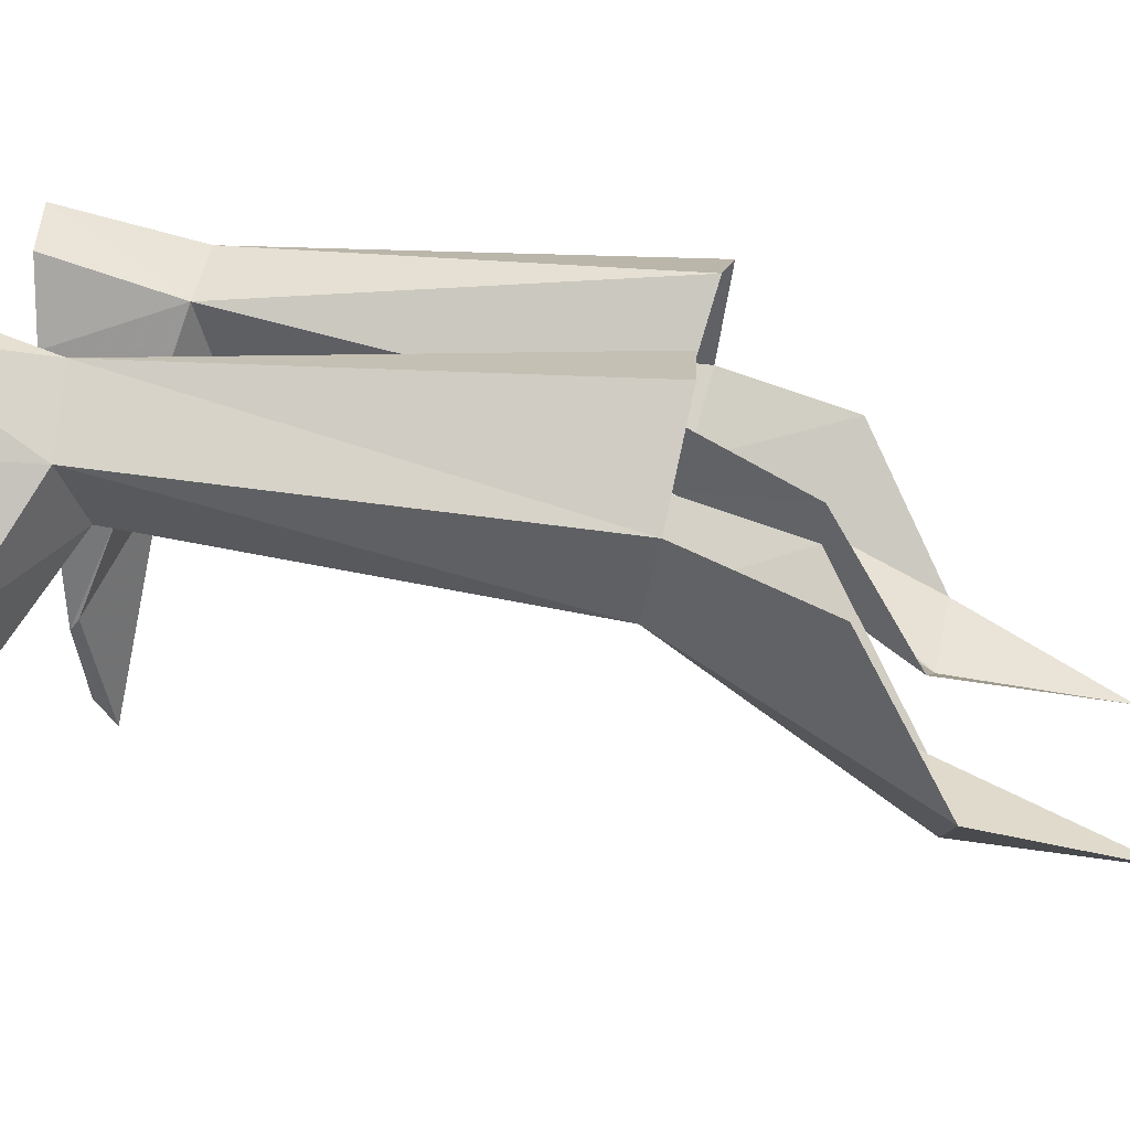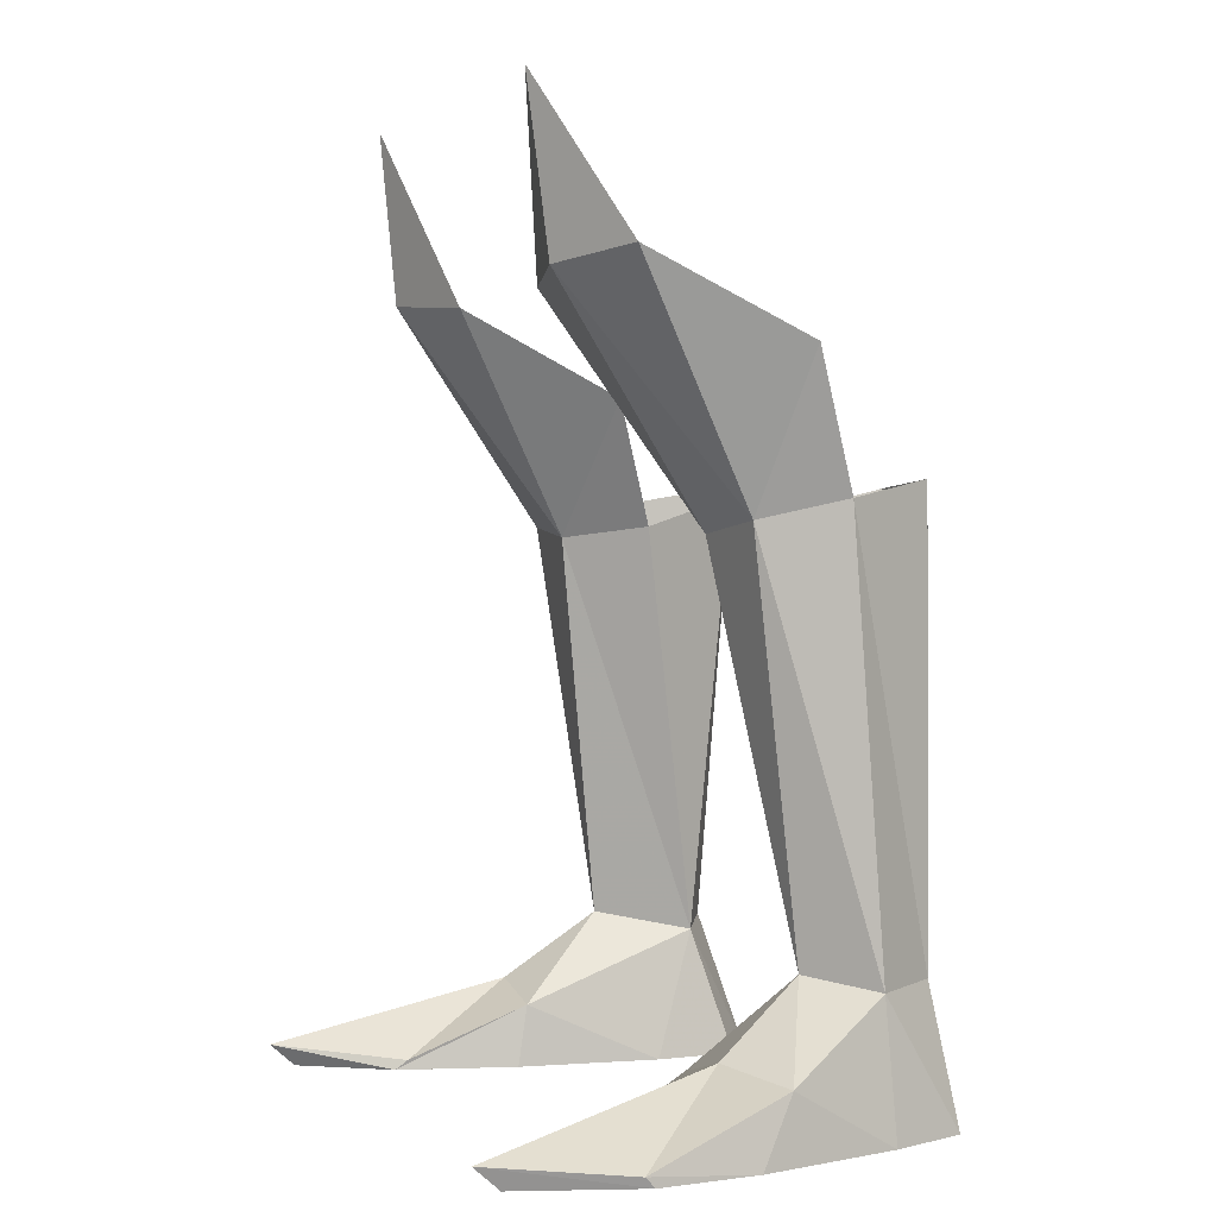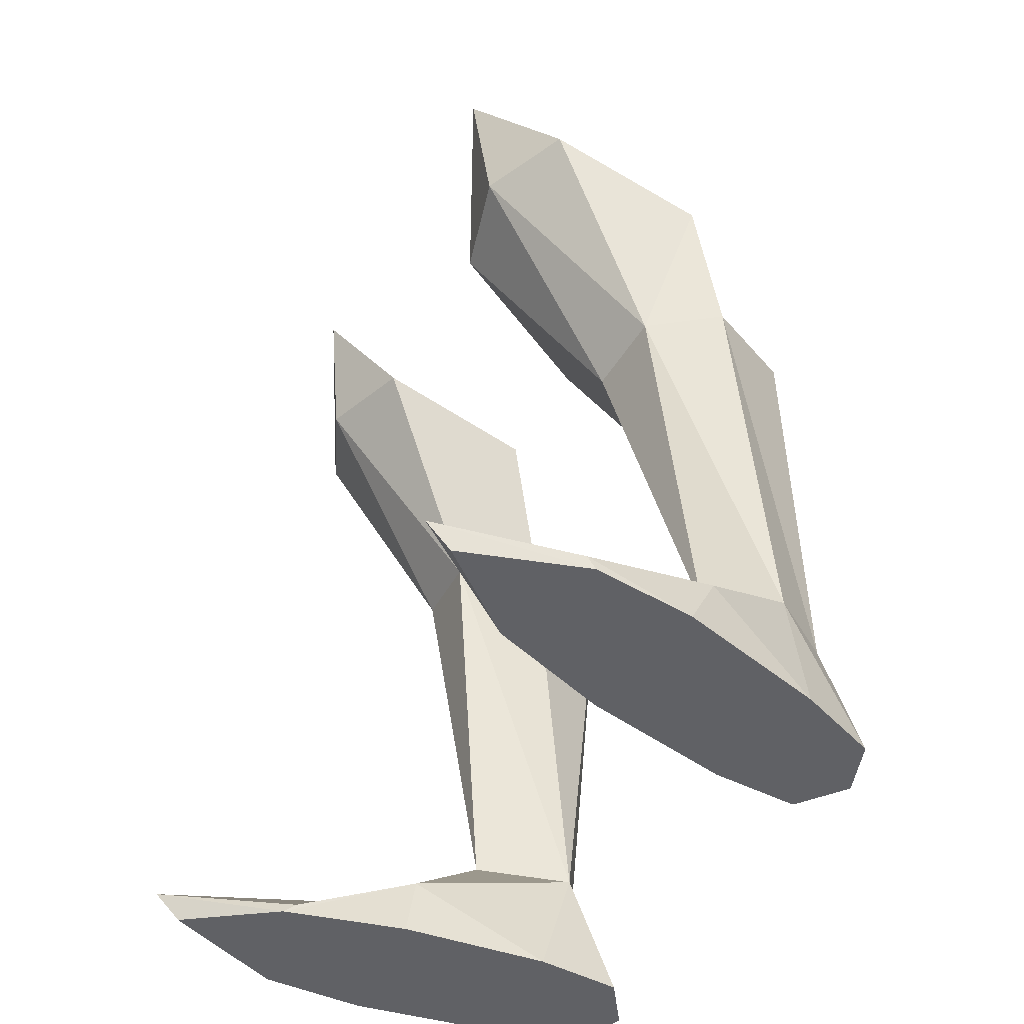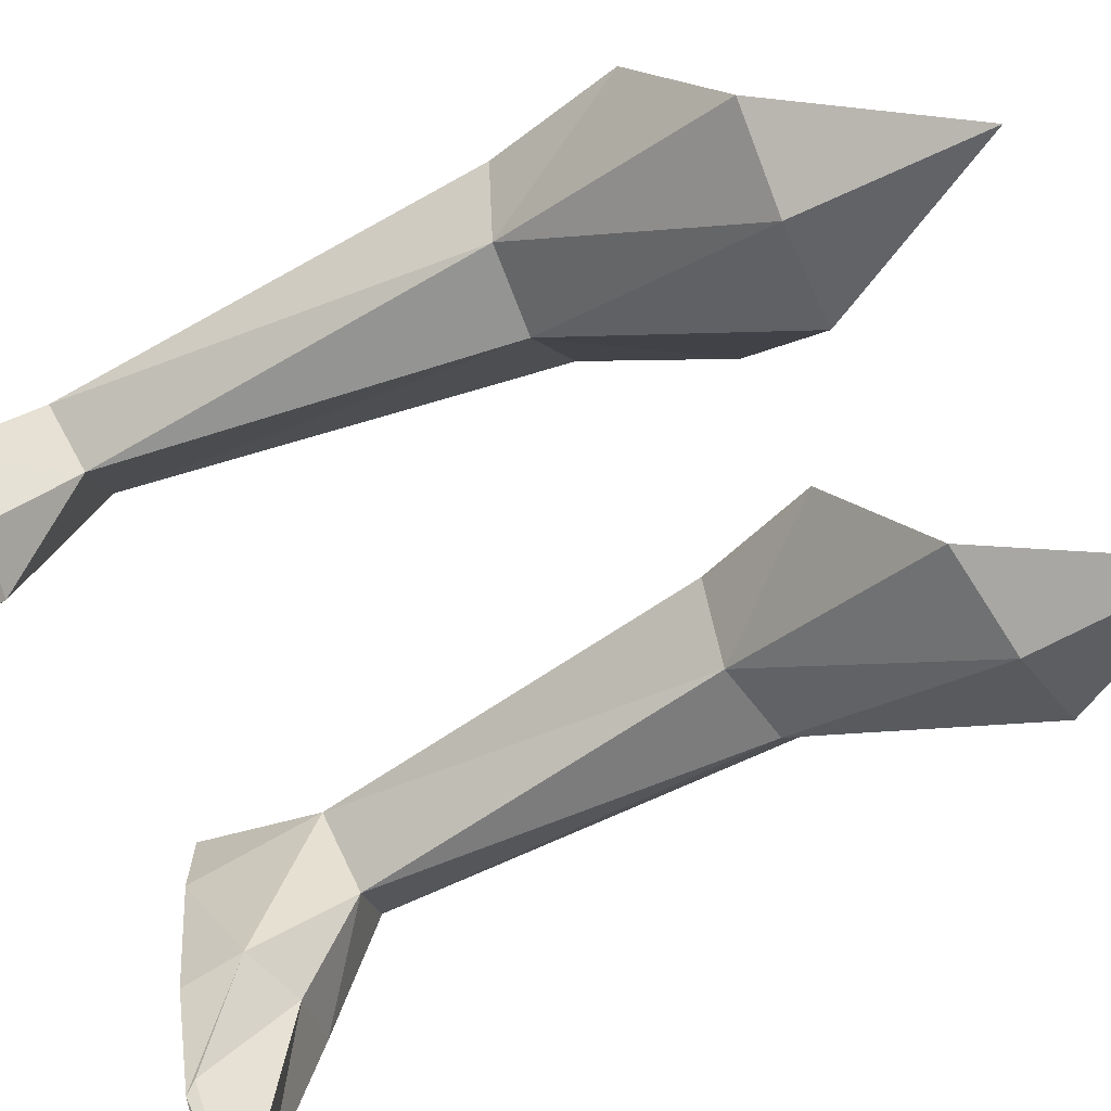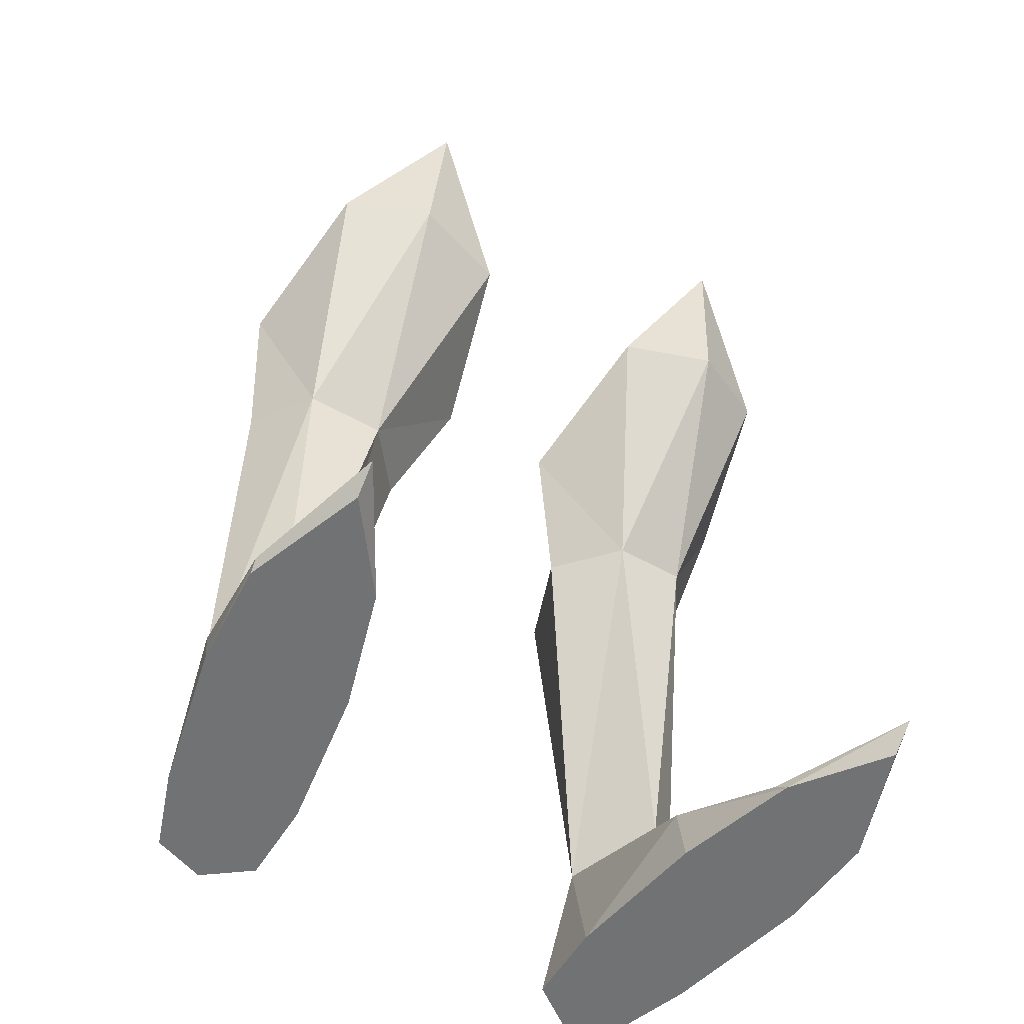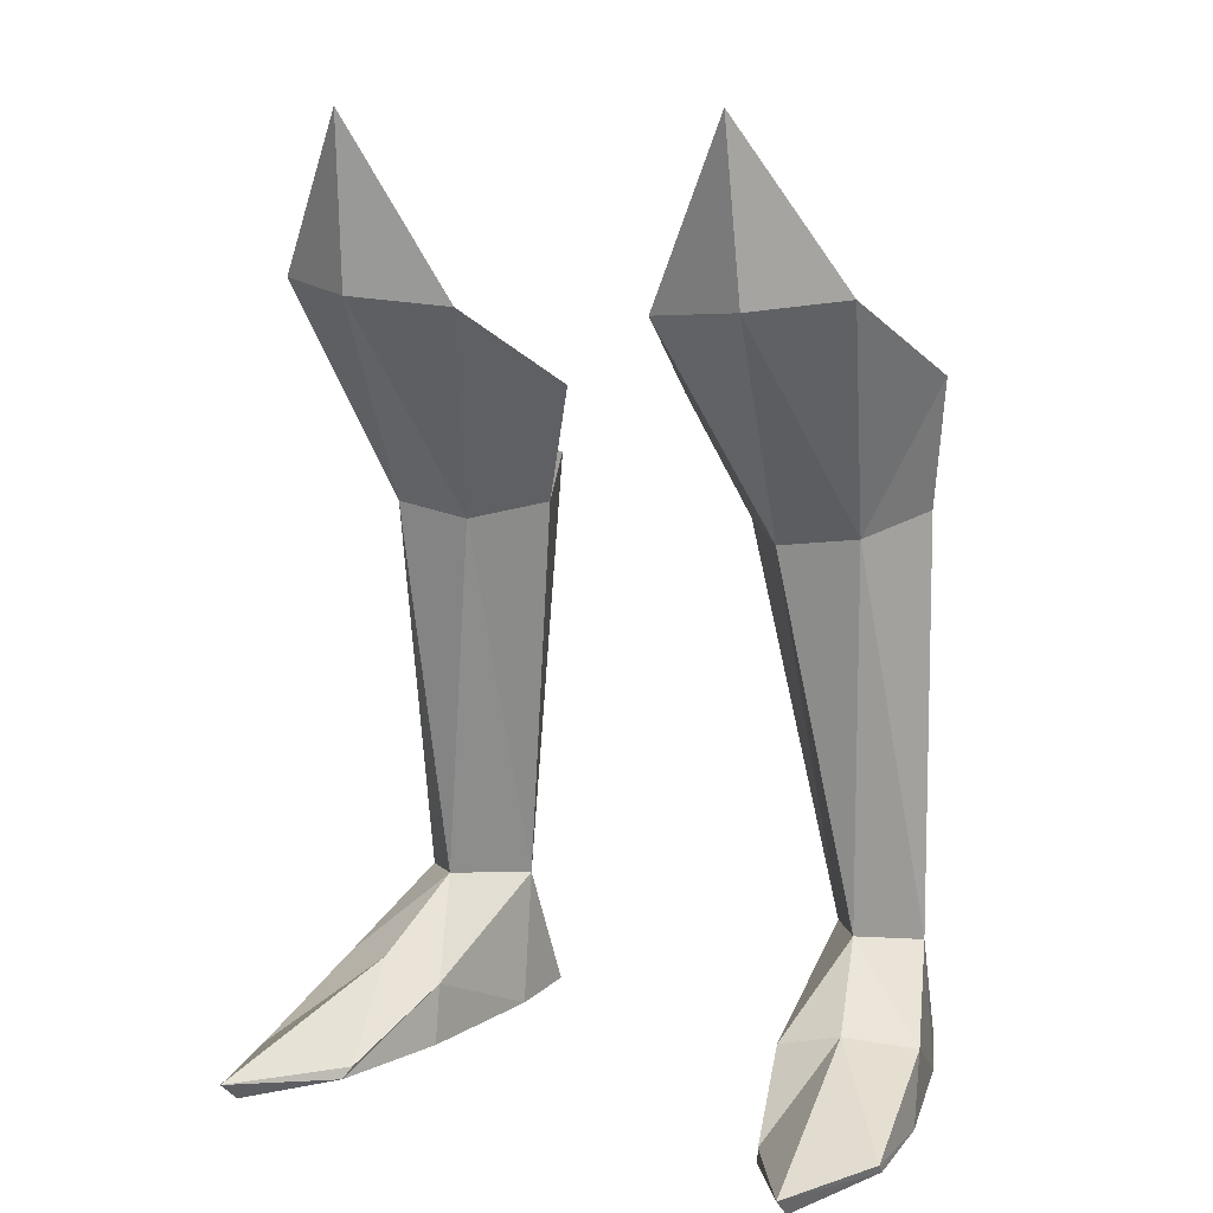
<metadata>
{"format":"obj","ext":"obj","renderer":"f3d","projection":"perspective","resolution":1024,"background":"white","views":[{"elev":15.8,"azim":-83.7,"up":"+Y"},{"elev":1.0,"azim":66.0,"up":"+Z"},{"elev":-49.4,"azim":60.3,"up":"+Z"},{"elev":-68.2,"azim":-60.9,"up":"+Y"},{"elev":-55.5,"azim":-30.6,"up":"+Z"},{"elev":11.7,"azim":26.6,"up":"+Z"}]}
</metadata>
<code>
g robber_shoe_male_47040
v 12.11 1.059 2.5
v 10.71 5.322 5.181
v 8.669 3.09 5.676
v 9.62 -0.4565 3.085
v 8.516 -5.496 -0.06583
v 8.34 -5.031 0.3174
v 7.121 -0.4808 2.365
v 7.116 -0.854 -0.06584
v 12.72 -4.574 0.3443
v 11.05 -9.826 0.8284
v 12.68 -4.197 -0.06513
v 11.02 -8.814 -0.06545
v 12.44 -0.2345 -0.06513
v 11.13 5.568 -0.06516
v 7.116 -0.854 -0.06584
v 6.225 4.845 -0.06585
v 11.13 5.568 -0.06516
v 12.44 -0.2345 -0.06513
v 10.02 8.734 -0.06525
v 6.258 8.169 -0.06571
v 8.026 9.497 -0.06549
v 10.02 8.734 -0.06525
v 9.103 7.963 5.288
v 8.026 9.497 -0.06549
v 6.747 6.495 5.011
v 6.258 8.169 -0.06571
v 6.225 4.845 -0.06585
v 6.747 6.495 5.011
v 6.258 8.169 -0.06571
v 11.02 -8.814 -0.06545
v 8.516 -5.496 -0.06583
v 12.68 -4.197 -0.06513
v 9.62 -0.4565 3.085
v 9.467 0.9128 21.23
v 6.313 0.6744 20.79
v 8.669 3.09 5.676
v 10.71 5.322 5.181
v 11.11 3.837 21.97
v 6.747 6.495 5.011
v 4.177 3.435 21.22
v 9.287 7.798 22.72
v 9.103 7.963 5.288
v 5.968 7.921 22.47
v 6.747 6.495 5.011
v 4.177 3.435 21.22
v 7.615 -5.713 29.68
v 3.733 -4.559 29.34
v 6.313 0.6744 20.79
v 9.467 0.9128 21.23
v 11.04 -4.059 30.12
v 11.11 3.837 21.97
v 12.16 1.989 27.06
v 2.348 1.407 26.03
v 4.177 3.435 21.22
v 7.322 -6.482 36.3
v -12.24 1.059 2.5
v -8.798 3.09 5.676
v -10.84 5.322 5.181
v -9.748 -0.4565 3.085
v -8.644 -5.496 -0.06583
v -7.25 -0.4808 2.365
v -8.469 -5.031 0.3174
v -7.244 -0.854 -0.06583
v -12.85 -4.574 0.3443
v -12.81 -4.197 -0.06513
v -11.18 -9.826 0.8284
v -11.14 -8.814 -0.06545
v -12.57 -0.2345 -0.06513
v -11.26 5.568 -0.06516
v -7.244 -0.854 -0.06583
v -11.26 5.568 -0.06516
v -6.354 4.845 -0.06583
v -12.57 -0.2345 -0.06513
v -10.15 8.734 -0.06525
v -6.386 8.169 -0.0657
v -8.155 9.497 -0.06548
v -10.15 8.734 -0.06525
v -9.231 7.963 5.288
v -8.155 9.497 -0.06548
v -6.875 6.495 5.011
v -6.386 8.169 -0.0657
v -6.875 6.495 5.011
v -6.354 4.845 -0.06583
v -6.386 8.169 -0.0657
v -11.14 -8.814 -0.06545
v -12.81 -4.197 -0.06513
v -8.644 -5.496 -0.06583
v -9.748 -0.4565 3.085
v -9.595 0.9128 21.23
v -8.798 3.09 5.676
v -6.442 0.6744 20.79
v -10.84 5.322 5.181
v -11.23 3.837 21.97
v -6.875 6.495 5.011
v -4.306 3.435 21.22
v -9.415 7.798 22.72
v -9.231 7.963 5.288
v -6.096 7.921 22.47
v -6.875 6.495 5.011
v -4.306 3.435 21.22
v -7.743 -5.713 29.68
v -6.442 0.6744 20.79
v -3.861 -4.559 29.34
v -9.595 0.9128 21.23
v -11.17 -4.059 30.12
v -12.29 1.989 27.06
v -11.23 3.837 21.97
v -2.477 1.407 26.03
v -4.306 3.435 21.22
v -7.451 -6.482 36.3
f 1 2 3
f 3 4 1
f 5 6 7
f 7 8 5
f 9 10 11
f 12 11 10
f 13 14 1
f 15 16 17
f 17 18 15
f 19 17 16
f 16 20 19
f 19 20 21
f 2 14 22
f 22 23 2
f 24 25 23
f 26 27 28
f 7 28 27
f 7 4 3
f 3 28 7
f 10 5 12
f 5 10 6
f 22 24 23
f 29 25 24
f 2 1 14
f 9 11 13
f 13 1 9
f 30 31 32
f 31 15 18
f 18 32 31
f 33 10 9
f 9 1 33
f 7 27 8
f 34 35 36
f 37 34 36
f 38 34 37
f 6 10 33
f 33 7 6
f 36 35 39
f 39 35 40
f 41 38 42
f 37 42 38
f 43 41 42
f 42 44 43
f 44 45 43
f 46 47 48
f 49 46 48
f 50 46 49
f 49 51 52
f 52 50 49
f 48 47 53
f 53 54 48
f 46 50 55
f 55 47 46
f 56 57 58
f 57 56 59
f 60 61 62
f 61 60 63
f 64 65 66
f 67 66 65
f 68 56 69
f 70 71 72
f 71 70 73
f 74 72 71
f 72 74 75
f 74 76 75
f 58 77 69
f 77 58 78
f 79 78 80
f 81 82 83
f 61 83 82
f 61 57 59
f 57 61 82
f 66 67 60
f 60 62 66
f 77 78 79
f 84 79 80
f 58 69 56
f 64 68 65
f 68 64 56
f 85 86 87
f 87 73 70
f 73 87 86
f 88 64 66
f 64 88 56
f 61 63 83
f 89 90 91
f 92 90 89
f 93 92 89
f 62 88 66
f 88 62 61
f 90 94 91
f 94 95 91
f 96 97 93
f 92 93 97
f 98 97 96
f 97 98 99
f 99 98 100
f 101 102 103
f 104 102 101
f 105 104 101
f 104 106 107
f 106 104 105
f 102 108 103
f 108 102 109
f 101 110 105
f 110 101 103

</code>
